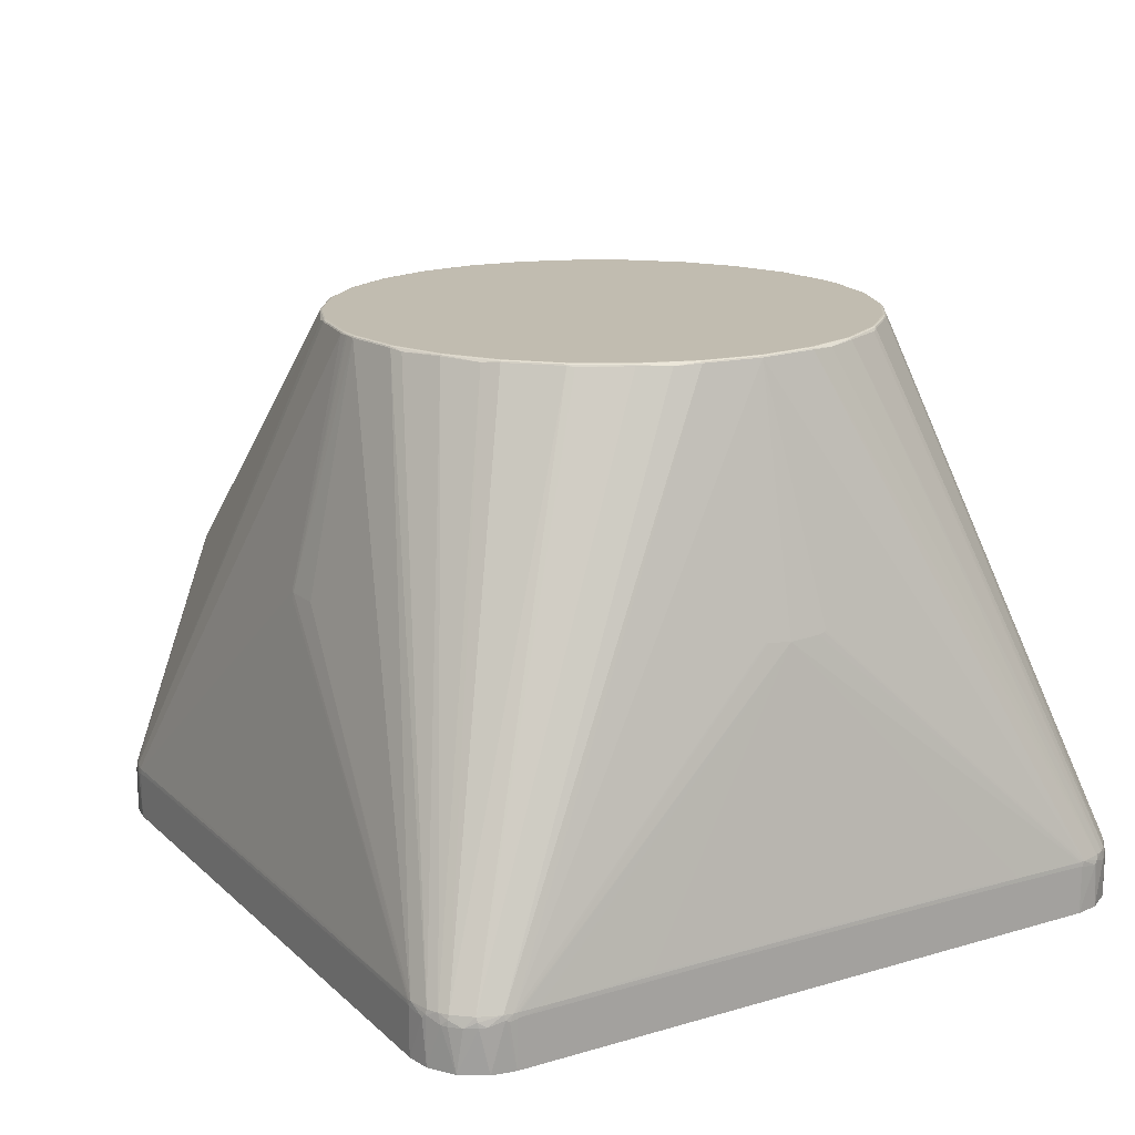
<metadata>
{"format":"obj","ext":"obj","renderer":"f3d","projection":"perspective","resolution":1024,"background":"white","views":[{"elev":16.6,"azim":59.5,"up":"+Z"}]}
</metadata>
<code>
v -0.1113 0.09942 4.163e-17
v -0.1125 0.0925 4.263e-17
v -0.1522 0.05618 0.01838
v -0.1522 -0.006519 0.02047
v -0.1522 -0.002183 0.01838
v -0.1113 -0.09942 4.163e-17
v -0.1125 -0.0925 4.263e-17
v -0.1522 -0.0015 0.01835
v -0.1522 0.0555 0.01835
v -0.1522 -0.007986 0.06728
v -0.1205 -0.07599 0.0795
v -0.1522 -0.006519 0.06953
v -0.1522 -0.0085 0.06465
v -0.1313 -0.05897 0.057
v -0.1024 0.1093 0.016
v -0.1522 0.06199 0.06728
v -0.1205 0.07599 0.0795
v -0.1175 0.07806 0.07822
v -0.1522 0.06052 0.02047
v -0.1066 0.1066 4.163e-17
v -0.105 0.1079 0.01466
v -0.1522 0.0625 0.06465
v -0.105 0.1081 0.01289
v -0.1522 0.0625 0.02535
v -0.1522 0.0555 0.07165
v -0.1522 -0.0015 0.07165
v -0.0807 0.0004355 0.1667
v -0.06434 -0.04872 0.1667
v -0.05229 -0.06147 0.1667
v -0.02153 -0.07802 0.1663
v -0.02602 -0.07671 0.166
v -0.09605 -0.1119 0.016
v -0.1175 -0.07807 0.07819
v -0.1024 -0.1093 0.016
v -0.1522 -0.0085 0.02535
v -0.1313 -0.05817 0.05998
v -0.1522 0.06199 0.02272
v -0.1035 0.1092 0.01296
v -0.1522 -0.002183 0.07162
v -0.1522 0.06052 0.06953
v -0.1205 -0.0705 0.08499
v -0.07725 -0.02437 0.166
v -0.004159 -0.08083 0.1663
v -0.09317 -0.1123 0.016
v -0.002512 -0.09864 0.09586
v -0.1092 -0.1035 0.01296
v -0.1081 -0.105 0.01289
v -0.1079 -0.105 0.01466
v -0.1053 -0.1079 0.01289
v -0.001503 -0.09866 0.09586
v 0.008857 -0.09827 0.09586
v 0.003287 -0.08087 0.1663
v 0.09214 -0.1124 0.016
v 1.853e-05 -0.08094 0.1663
v -0.001507 -0.09866 0.09586
v 0.09145 -0.1124 0.016
v 0.001508 0.09899 0.09408
v 0.001507 0.09866 0.09586
v 0.09145 0.1124 0.016
v -0.1522 -0.007986 0.02272
v -0.07889 -0.01702 0.1667
v -0.08034 0.0004335 0.1669
v -0.0787 0.01787 0.1667
v -0.1522 0.05618 0.07162
v -0.07689 0.02547 0.166
v -0.07335 -0.03366 0.1667
v -0.001142 -0.08094 0.1663
v -0.02147 -0.0778 0.1667
v -0.03777 -0.07132 0.1667
v -0.04836 -0.06498 0.166
v -0.03788 -0.07153 0.1663
v -0.1205 -0.078 0.072
v -0.001508 -0.09899 0.09408
v -6.054e-06 -0.1123 0.01693
v 0.03001 -0.1123 0.01695
v -0.05 -0.1123 0.017
v 0.09317 -0.1123 0.016
v 0.0925 -0.1125 0.01431
v 0.1092 0.1035 0.01296
v 0.1113 0.09942 4.163e-17
v 0.1066 0.1066 4.163e-17
v 0.09317 0.1123 0.016
v 0.002512 0.09864 0.09586
v 0.004159 0.08083 0.1663
v 0.1117 0.0981 0.01343
v 0.1125 0.0925 4.263e-17
v 0.1125 0.0925 0.01431
v 0.1123 0.09317 0.016
v 0.1124 0.02327 0.01626
v 0.1125 -0.0007674 0.01505
v 0.1125 0.05338 0.01497
v 0.1124 0.069 0.01611
v -0.0993 0.1109 0.016
v -0.02492 0.07707 0.166
v 0.004147 0.0806 0.1667
v 0.001098 0.08079 0.1666
v 0.02153 0.07802 0.1663
v -0.003263 0.08027 0.1669
v -0.02053 0.07767 0.1669
v -0.02045 0.07734 0.167
v -0.02063 0.07802 0.1667
v -0.09448 -0.1124 0.01395
v -0.0925 -0.1125 0.01431
v -0.0925 -0.1125 4.263e-17
v -0.0956 -0.1122 0.01452
v -0.09942 -0.1113 4.163e-17
v -0.1002 -0.111 0.0132
v -0.1066 -0.1066 4.163e-17
v 4.616e-05 -0.08084 0.1665
v -0.09145 0.1124 0.016
v 0.03231 0.1125 0.01503
v -0.05 0.1124 0.016
v 0.03232 0.1124 0.01625
v 0.08 0.1124 0.016
v 0.1122 -0.0956 0.01452
v 0.1113 -0.09942 4.163e-17
v 0.1125 -0.0925 4.263e-17
v 0.1079 -0.1053 0.01289
v 0.105 -0.1081 0.01289
v 0.1066 -0.1066 4.163e-17
v 0.105 -0.1079 0.01466
v 0.1099 -0.1022 0.01465
v 0.1093 -0.1024 0.016
v -0.05163 0.06203 0.1667
v -0.06381 0.04941 0.1667
v -0.05178 0.06221 0.1663
v 0.001142 0.08094 0.1663
v -0.066 -0.04695 0.166
v -0.06405 -0.0485 0.1669
v -0.08 0.0004317 0.167
v -0.0782 -0.01687 0.167
v -0.004147 -0.0806 0.1667
v -0.02137 -0.07744 0.1669
v -0.05184 -0.06093 0.167
v -0.06378 -0.04829 0.167
v -0.05244 -0.06165 0.1663
v 0.02324 -0.1124 0.01605
v 0.05 -0.1123 0.017
v 0.0981 -0.1117 0.01343
v 0.0925 -0.1125 4.263e-17
v 0.09942 -0.1113 4.163e-17
v 0.0956 0.1122 0.01452
v 0.09942 0.1113 4.163e-17
v 0.0925 0.1125 4.263e-17
v 0.1002 0.111 0.0132
v 0.09214 0.1124 0.016
v 0.0925 0.1125 0.01431
v 0.1093 0.1024 0.016
v 0.066 0.04695 0.166
v 0.07356 0.03376 0.1663
v 0.06453 0.04886 0.1663
v 0.1113 0.09909 0.01462
v 0.1124 -0.02245 0.01626
v 0.1125 -0.03231 0.01503
v 0.1123 0.05171 0.017
v 0.1124 0.08 0.016
v 0.1125 0.09141 0.01459
v 0.1124 0.09144 0.0158
v 0.07893 -0.01792 0.1663
v 0.08094 -0.0004367 0.1663
v 0.0787 -0.01787 0.1667
v 0.03777 0.07132 0.1667
v 0.04836 0.06498 0.166
v 0.03788 0.07153 0.1663
v 0.02602 0.07671 0.166
v 0.02137 0.07744 0.1669
v 0.004129 0.08023 0.1669
v 0.004111 0.07989 0.167
v 0.00107 0.0807 0.1667
v 0.07298 -0.03445 0.1667
v 0.07265 -0.0343 0.1669
v 0.06352 -0.04919 0.1669
v -0.07323 -0.1124 0.016
v -0.102 -0.1101 0.01305
v -0.001124 -0.08088 0.1665
v 0.02045 -0.07734 0.167
v 0.003263 -0.08027 0.1669
v 0.02053 -0.07767 0.1669
v 0.03683 -0.0714 0.1669
v 0.06325 -0.04898 0.167
v 0.05118 -0.06149 0.167
v -0.07323 0.1124 0.016
v -0.05 0.1123 0.017
v -0.02327 0.1124 0.01626
v -0.09141 0.1125 0.01459
v -0.09214 0.1124 0.016
v -0.0925 0.1125 0.01431
v -0.09317 0.1123 0.016
v 0.02245 0.1124 0.01626
v 0.08598 0.1124 0.016
v -0.05338 0.1125 0.01497
v 0.09141 0.1125 0.01459
v -0.0981 0.1117 0.01343
v -0.0925 0.1125 4.263e-17
v 0.1124 -0.08 0.016
v 0.1125 -0.09141 0.01459
v 0.09898 -0.00201 0.094
v 0.09853 -0.008988 0.09479
v 0.1124 -0.09214 0.016
v 0.1124 -0.09448 0.01395
v 0.111 -0.1002 0.0132
v 0.1119 -0.09605 0.016
v 0.09846 -0.009492 0.09501
v -0.037 0.07172 0.1667
v -0.07802 0.01771 0.167
v -0.07298 0.03445 0.1667
v -0.003287 0.08087 0.1663
v -0.02069 0.07825 0.1663
v -0.003277 0.08064 0.1667
v -4.616e-05 0.08084 0.1665
v -0.008857 0.09827 0.09586
v -1.853e-05 0.08094 0.1663
v 0.001124 0.08088 0.1665
v -0.07302 -0.03351 0.1669
v -0.0376 -0.071 0.1669
v -0.03744 -0.0707 0.167
v -0.02128 -0.07712 0.167
v -0.004129 -0.08023 0.1669
v -0.05206 -0.06119 0.1669
v 0.09144 -0.1124 0.0156
v 0.07323 -0.1124 0.016
v 0.09909 -0.1113 0.01462
v 0.0993 -0.1109 0.016
v 0.1024 -0.1093 0.016
v 0.1081 0.105 0.01289
v 0.1053 0.1079 0.01289
v 0.102 0.1101 0.01305
v 0.1024 0.1093 0.016
v 0.05244 0.06165 0.1663
v 0.09448 0.1124 0.01395
v 0.1109 0.0993 0.016
v 0.1124 -0.03232 0.01625
v 0.1125 0.0919 0.01451
v 0.1124 0.09214 0.016
v 0.07912 0.01706 0.1663
v 0.09837 0.009796 0.09527
v 0.09842 0.009619 0.09511
v 0.05229 0.06147 0.1667
v 0.0376 0.071 0.1669
v 0.03744 0.0707 0.167
v 0.05184 0.06093 0.167
v 0.02147 0.0778 0.1667
v -0.003249 0.07993 0.167
v 0.02128 0.07712 0.167
v -0.0001486 0.08049 0.1669
v -0.09145 -0.1124 0.016
v -0.1022 -0.1099 0.01465
v -0.001098 -0.08079 0.1666
v 8.617e-05 -0.0807 0.1667
v 0.003277 -0.08064 0.1667
v 0.03711 -0.07193 0.1663
v 0.02492 -0.07707 0.166
v 0.02063 -0.07802 0.1667
v 0.003249 -0.07993 0.167
v 0.03668 -0.0711 0.167
v 0.07234 -0.03415 0.167
v -0.09144 0.1124 0.0158
v -0.0919 0.1125 0.01451
v -0.03855 0.1123 0.01696
v -0.01285 0.1123 0.01693
v -5.393e-08 0.1123 0.01693
v 0.0007674 0.1125 0.01505
v 0.0919 0.1125 0.01451
v -0.09909 0.1113 0.01462
v -0.09942 0.1113 4.163e-17
v 0.1125 -0.0919 0.01451
v 0.1124 -0.09145 0.016
v 0.09868 0.006999 0.09436
v 0.1123 -1.441e-06 0.01693
v 0.1124 0.08598 0.016
v 0.1125 -0.0925 0.01431
v 0.1101 -0.102 0.01305
v 0.07689 -0.02547 0.166
v 0.07319 -0.03455 0.1663
v 0.06533 -0.04789 0.166
v 0.064 -0.04955 0.1663
v 0.05163 -0.06203 0.1667
v 0.05178 -0.06221 0.1663
v 0.09849 -0.009339 0.09489
v 0.09842 -0.009619 0.09511
v -0.04742 0.06567 0.166
v 0.001503 0.09866 0.09586
v -0.07271 -0.03337 0.167
v -0.07853 -0.01694 0.1669
v -0.004111 -0.07989 0.167
v -0.0007674 -0.1125 0.01505
v 0.05338 -0.1125 0.01497
v 0.1035 -0.1092 0.01296
v 0.1079 0.105 0.01466
v 0.1022 0.1099 0.01465
v 0.09605 0.1119 0.016
v 0.1125 0.09215 0.01443
v 0.1124 0.09145 0.016
v 0.0807 -0.0004355 0.1667
v 0.07725 0.02437 0.166
v 0.07335 0.03366 0.1667
v 0.05206 0.06119 0.1669
v 0.0008916 0.08009 0.167
v 0.001032 0.08057 0.1668
v -0.09141 -0.1125 0.01459
v -0.09214 -0.1124 0.016
v -0.00107 -0.0807 0.1667
v 0.04742 -0.06567 0.166
v 0.037 -0.07172 0.1667
v 0.02069 -0.07825 0.1663
v 0.05139 -0.06175 0.1669
v -0.09215 0.1125 0.01443
v 0.03515 0.1123 0.01696
v 0.09167 0.1125 0.01456
v 0.1125 -0.09167 0.01456
v 0.1124 -0.08598 0.016
v 0.09853 0.008988 0.09479
v 0.1123 -0.0525 0.017
v 0.1123 -0.09317 0.016
v 0.06381 -0.04941 0.1667
v 0.1048 -0.1076 0.016
v -0.03711 0.07193 0.1663
v -0.03683 0.0714 0.1669
v -0.03668 0.0711 0.167
v -0.06352 0.04919 0.1669
v -0.07234 0.03415 0.167
v -0.06325 0.04898 0.167
v -0.07265 0.0343 0.1669
v -0.05118 0.06149 0.167
v -0.07835 0.01778 0.1669
v -8.617e-05 0.0807 0.1667
v -0.0009624 -0.08033 0.1669
v 0.0001543 -0.08042 0.1669
v -0.0008916 -0.08009 0.167
v 0.000289 -0.08 0.167
v -0.0323 -0.1124 0.01604
v 0.06896 -0.1124 0.0159
v 0.09141 -0.1125 0.01459
v 0.1076 0.1048 0.016
v 0.1125 0.09235 0.01437
v 0.08034 -0.0004335 0.1669
v 0.0782 0.01687 0.167
v 0.08 -0.0004317 0.167
v 0.07802 -0.01771 0.167
v 0.07889 0.01702 0.1667
v 0.06434 0.04872 0.1667
v 0.0009624 0.08033 0.1669
v 0.0008633 0.08 0.167
v -0.0919 -0.1125 0.01451
v -0.001032 -0.08057 0.1668
v -0.09235 0.1125 0.01437
v 0.09151 0.1125 0.01458
v 0.1125 -0.09151 0.01458
v 0.09845 0.009522 0.09503
v 0.09869 0.007332 0.0943
v -0.05139 0.06175 0.1669
v -0.0008633 -0.08 0.167
v -0.02248 -0.1124 0.01605
v -0.0323 -0.1125 0.01503
v -0.05 -0.1124 0.016
v 0.0919 -0.1125 0.01451
v 0.05 -0.1124 0.016
v 0.07835 -0.01778 0.1669
v 0.07853 0.01694 0.1669
v 0.06405 0.0485 0.1669
v 0.06378 0.04829 0.167
v 0.07271 0.03337 0.167
v -0.0001543 0.08042 0.1669
v -0.000289 0.08 0.167
v -0.09167 -0.1125 0.01456
v 0.0001486 -0.08049 0.1669
v 0.09844 0.009547 0.09505
v 0.09215 -0.1125 0.01443
v 0.07302 0.03351 0.1669
v -0.09151 -0.1125 0.01458
v 0.09235 -0.1125 0.01437
g obj_47531958
f 1 2 3
f 4 5 6
f 7 5 8
f 6 5 7
f 9 3 2
f 10 11 12
f 13 14 10
f 15 16 17
f 17 18 15
f 1 19 20
f 19 1 3
f 21 16 15
f 16 21 22
f 22 21 23
f 24 22 20
f 22 23 20
f 25 26 27
f 28 11 29
f 30 31 32
f 32 31 33
f 32 33 34
f 34 33 11
f 35 14 13
f 35 6 14
f 36 14 11
f 11 10 36
f 36 10 14
f 37 24 20
f 20 19 37
f 38 21 15
f 23 21 38
f 38 20 23
f 26 39 27
f 40 17 16
f 41 11 28
f 11 41 12
f 41 42 39
f 41 39 12
f 43 32 44
f 43 30 32
f 44 45 43
f 46 14 6
f 46 47 48
f 49 11 48
f 49 34 11
f 48 47 49
f 50 51 52
f 50 53 51
f 50 54 55
f 50 52 54
f 56 50 55
f 53 50 56
f 57 58 59
f 60 4 6
f 35 60 6
f 27 39 61
f 61 39 42
f 61 62 27
f 27 62 63
f 64 63 65
f 64 25 27
f 27 63 64
f 42 41 66
f 66 61 42
f 67 43 45
f 67 55 54
f 67 45 55
f 30 68 31
f 68 69 31
f 70 69 29
f 71 33 31
f 31 69 71
f 71 11 33
f 71 70 11
f 69 70 71
f 14 72 11
f 72 14 46
f 72 48 11
f 72 46 48
f 73 56 55
f 73 74 75
f 76 74 73
f 77 52 51
f 51 53 77
f 77 53 78
f 79 80 81
f 82 83 84
f 85 86 80
f 85 87 86
f 88 87 85
f 89 90 91
f 89 91 92
f 15 18 93
f 93 18 94
f 95 84 96
f 95 97 84
f 98 99 100
f 101 99 98
f 102 103 44
f 103 102 104
f 105 106 104
f 105 104 102
f 105 107 106
f 105 32 107
f 105 44 32
f 105 102 44
f 108 49 47
f 108 46 6
f 46 108 47
f 54 52 109
f 58 57 110
f 111 112 113
f 111 113 114
f 115 116 117
f 118 119 120
f 119 118 121
f 122 123 118
f 124 40 125
f 124 126 40
f 127 83 58
f 84 83 127
f 128 41 28
f 66 128 28
f 128 66 41
f 129 66 28
f 129 28 29
f 130 62 131
f 30 43 132
f 132 68 30
f 68 133 69
f 132 133 68
f 134 135 129
f 136 29 11
f 70 136 11
f 136 70 29
f 75 74 137
f 138 73 75
f 139 77 78
f 139 140 141
f 139 78 140
f 142 143 144
f 142 145 143
f 146 82 147
f 83 82 146
f 146 59 58
f 146 58 83
f 148 149 150
f 149 148 151
f 79 152 80
f 152 85 80
f 152 79 148
f 85 152 88
f 153 154 90
f 89 153 90
f 155 89 92
f 156 91 157
f 156 92 91
f 158 156 157
f 159 160 161
f 162 163 164
f 165 162 164
f 166 95 167
f 168 166 167
f 169 95 96
f 170 171 172
f 76 73 173
f 107 174 106
f 174 108 106
f 174 49 108
f 175 67 54
f 54 109 175
f 175 43 67
f 176 177 178
f 176 178 179
f 180 181 172
f 182 57 183
f 182 110 57
f 182 184 112
f 185 182 112
f 186 187 188
f 189 113 112
f 184 189 112
f 190 57 59
f 190 114 57
f 191 185 112
f 192 111 114
f 192 114 190
f 192 190 59
f 193 187 194
f 188 187 193
f 154 195 196
f 197 198 199
f 198 197 160
f 197 155 92
f 156 197 92
f 200 115 117
f 115 201 116
f 202 123 122
f 201 202 122
f 202 201 115
f 203 198 160
f 94 204 101
f 205 62 130
f 40 206 125
f 64 206 40
f 206 64 65
f 206 65 63
f 101 207 208
f 208 207 188
f 208 188 93
f 208 94 101
f 208 93 94
f 98 209 101
f 209 207 101
f 210 207 209
f 211 188 207
f 211 186 188
f 212 207 210
f 212 127 58
f 213 210 96
f 213 96 84
f 84 127 213
f 213 212 210
f 127 212 213
f 129 214 66
f 215 69 133
f 215 133 216
f 134 215 216
f 215 29 69
f 216 133 217
f 218 133 132
f 219 129 29
f 219 134 129
f 29 215 219
f 219 215 134
f 220 53 56
f 78 53 220
f 221 220 56
f 56 73 221
f 73 138 221
f 77 222 223
f 139 222 77
f 222 224 223
f 222 139 141
f 225 79 81
f 225 81 226
f 227 81 143
f 227 226 81
f 227 143 145
f 228 163 229
f 228 164 163
f 228 165 164
f 147 82 230
f 82 142 230
f 230 144 147
f 230 142 144
f 231 148 150
f 231 152 148
f 152 231 88
f 232 195 154
f 154 153 232
f 233 158 157
f 234 87 88
f 234 158 87
f 235 160 88
f 88 231 235
f 236 88 160
f 236 237 88
f 160 237 236
f 238 151 229
f 163 238 229
f 162 238 163
f 239 240 241
f 239 166 240
f 162 166 239
f 239 238 162
f 95 242 97
f 166 242 95
f 242 165 97
f 242 162 165
f 242 166 162
f 243 98 100
f 240 166 244
f 168 244 166
f 245 209 98
f 246 173 73
f 246 73 55
f 49 247 34
f 247 49 174
f 247 174 107
f 32 34 247
f 247 107 32
f 248 132 43
f 175 248 43
f 248 109 249
f 248 175 109
f 250 109 52
f 250 249 109
f 251 252 223
f 223 224 251
f 179 178 253
f 253 250 52
f 177 253 178
f 253 177 250
f 176 254 177
f 255 176 179
f 256 172 171
f 256 180 172
f 257 182 185
f 110 182 257
f 185 258 257
f 257 186 110
f 186 257 187
f 259 260 184
f 259 182 183
f 182 259 184
f 57 259 183
f 259 57 260
f 261 189 184
f 184 260 261
f 261 260 57
f 111 262 112
f 262 191 112
f 263 146 147
f 263 59 146
f 264 38 15
f 15 93 264
f 264 93 188
f 188 193 264
f 265 193 194
f 265 20 38
f 265 38 264
f 265 264 193
f 199 266 267
f 267 197 199
f 197 234 268
f 269 153 89
f 269 89 155
f 155 197 269
f 269 232 153
f 158 270 156
f 270 197 156
f 271 200 117
f 271 266 199
f 272 116 201
f 272 201 122
f 122 118 272
f 272 120 116
f 272 118 120
f 273 202 159
f 159 161 273
f 273 161 170
f 274 170 275
f 274 275 123
f 274 273 170
f 123 202 274
f 202 273 274
f 276 277 278
f 275 276 123
f 198 203 279
f 280 203 160
f 281 126 124
f 204 281 124
f 40 281 17
f 281 40 126
f 211 282 186
f 58 110 282
f 110 186 282
f 282 211 207
f 282 212 58
f 207 212 282
f 131 214 283
f 283 129 135
f 283 214 129
f 66 284 61
f 284 66 214
f 284 214 131
f 62 61 284
f 284 131 62
f 285 217 133
f 285 133 218
f 286 287 137
f 224 222 288
f 288 119 121
f 121 224 288
f 288 222 141
f 288 141 120
f 288 120 119
f 289 148 79
f 225 289 79
f 289 225 226
f 290 227 145
f 227 290 226
f 290 228 226
f 165 228 291
f 97 165 291
f 228 290 291
f 291 142 82
f 142 291 145
f 291 290 145
f 84 97 291
f 291 82 84
f 233 292 158
f 234 293 158
f 293 234 197
f 293 270 158
f 197 270 293
f 235 294 160
f 294 161 160
f 295 231 150
f 295 235 231
f 150 149 296
f 296 295 150
f 297 239 241
f 238 239 297
f 243 298 98
f 298 168 167
f 299 167 95
f 299 95 169
f 173 246 300
f 301 45 44
f 44 103 301
f 301 55 45
f 301 246 55
f 302 248 249
f 248 302 132
f 303 251 224
f 278 277 303
f 179 253 304
f 304 251 303
f 304 252 251
f 304 253 252
f 304 277 179
f 304 303 277
f 223 252 305
f 253 305 252
f 305 77 223
f 52 77 305
f 305 253 52
f 306 179 277
f 306 181 255
f 306 255 179
f 172 181 306
f 306 277 172
f 307 257 258
f 113 189 308
f 189 261 308
f 308 261 57
f 308 57 114
f 308 114 113
f 59 263 309
f 310 267 266
f 311 196 195
f 311 267 196
f 311 195 197
f 197 267 311
f 197 312 160
f 268 312 197
f 312 234 88
f 313 269 197
f 269 313 232
f 313 197 195
f 195 232 313
f 314 271 199
f 314 200 271
f 314 115 200
f 314 202 115
f 202 314 159
f 314 160 159
f 314 280 160
f 203 280 314
f 314 279 203
f 314 199 198
f 198 279 314
f 315 172 277
f 277 276 315
f 315 170 172
f 315 275 170
f 315 276 275
f 316 123 276
f 118 316 121
f 316 118 123
f 316 276 278
f 316 224 121
f 316 303 224
f 303 316 278
f 317 17 281
f 317 281 204
f 17 317 18
f 317 94 18
f 317 204 94
f 318 319 100
f 318 100 99
f 318 99 101
f 101 204 318
f 318 204 124
f 320 321 322
f 320 323 321
f 320 322 324
f 206 320 125
f 320 206 323
f 320 124 125
f 325 205 321
f 323 325 321
f 325 63 62
f 325 62 205
f 325 206 63
f 325 323 206
f 326 209 245
f 209 326 210
f 326 245 299
f 326 299 169
f 210 326 96
f 326 169 96
f 177 327 328
f 329 327 177
f 327 329 218
f 329 285 218
f 329 254 330
f 177 254 329
f 331 74 76
f 332 220 221
f 332 287 333
f 332 333 220
f 226 228 334
f 334 289 226
f 334 228 229
f 229 151 334
f 334 151 148
f 289 334 148
f 87 158 335
f 292 335 158
f 336 337 338
f 336 338 339
f 161 294 336
f 340 294 235
f 340 336 294
f 295 340 235
f 296 340 295
f 151 238 341
f 341 149 151
f 341 296 149
f 342 298 167
f 167 299 342
f 342 299 245
f 298 342 98
f 168 298 343
f 344 301 103
f 344 246 301
f 345 327 218
f 345 218 132
f 302 345 132
f 345 302 249
f 187 257 346
f 346 257 307
f 347 192 59
f 59 309 347
f 196 267 348
f 267 310 348
f 160 312 349
f 349 312 88
f 350 268 234
f 350 234 312
f 350 312 268
f 351 324 319
f 318 351 319
f 351 318 124
f 351 124 320
f 351 320 324
f 352 329 330
f 285 329 352
f 353 137 74
f 74 331 353
f 353 286 137
f 353 354 286
f 353 331 354
f 355 300 354
f 355 354 331
f 173 300 355
f 76 173 355
f 355 331 76
f 333 356 220
f 137 287 357
f 287 332 357
f 357 332 221
f 75 137 357
f 357 138 75
f 357 221 138
f 358 336 339
f 161 336 358
f 358 339 256
f 358 256 171
f 358 170 161
f 358 171 170
f 359 340 296
f 336 359 337
f 340 359 336
f 341 360 296
f 360 361 362
f 360 241 361
f 360 297 241
f 238 297 360
f 360 341 238
f 363 245 98
f 342 363 98
f 363 342 245
f 364 298 243
f 364 343 298
f 344 365 246
f 366 328 327
f 345 366 327
f 366 345 249
f 249 250 366
f 366 250 177
f 177 328 366
f 237 367 88
f 367 349 88
f 367 237 160
f 160 349 367
f 220 356 368
f 369 362 337
f 359 369 337
f 369 359 296
f 369 296 360
f 369 360 362
f 370 300 246
f 365 370 246
f 78 220 371
f 220 368 371
f 9 2 7
f 9 7 8
f 64 39 26
f 64 35 13
f 64 26 25
f 8 5 64
f 64 9 8
f 13 10 64
f 64 22 24
f 64 5 4
f 3 9 64
f 64 10 12
f 64 19 3
f 16 22 64
f 64 37 19
f 64 60 35
f 24 37 64
f 12 39 64
f 64 40 16
f 4 60 64
f 140 104 265
f 104 106 265
f 265 117 116
f 86 117 265
f 265 2 1
f 265 7 2
f 120 141 265
f 265 1 20
f 6 7 265
f 265 194 144
f 81 80 265
f 116 120 265
f 106 108 265
f 265 80 86
f 265 143 81
f 265 141 140
f 144 143 265
f 265 108 6
f 347 144 194
f 147 144 347
f 111 192 347
f 347 307 258
f 187 347 194
f 185 191 347
f 191 262 347
f 347 258 185
f 347 262 111
f 347 263 147
f 347 309 263
f 347 346 307
f 346 347 187
f 348 117 86
f 348 233 157
f 91 90 348
f 348 90 154
f 348 86 87
f 348 292 233
f 348 157 91
f 154 196 348
f 266 271 348
f 348 271 117
f 348 335 292
f 348 310 266
f 87 335 348
f 364 134 216
f 364 319 324
f 364 254 176
f 321 205 364
f 364 338 337
f 181 180 364
f 324 322 364
f 180 256 364
f 364 362 361
f 130 131 364
f 134 364 135
f 216 217 364
f 364 241 240
f 364 361 241
f 364 244 168
f 176 255 364
f 364 205 130
f 131 283 364
f 339 338 364
f 217 285 364
f 364 243 100
f 240 244 364
f 330 254 364
f 364 255 181
f 364 256 339
f 364 322 321
f 100 319 364
f 364 283 135
f 285 352 364
f 337 362 364
f 168 343 364
f 364 352 330
f 371 104 140
f 371 140 78
f 371 103 104
f 286 354 371
f 371 287 286
f 354 300 371
f 371 333 287
f 371 356 333
f 371 344 103
f 371 365 344
f 371 368 356
f 371 370 365
f 300 370 371

</code>
